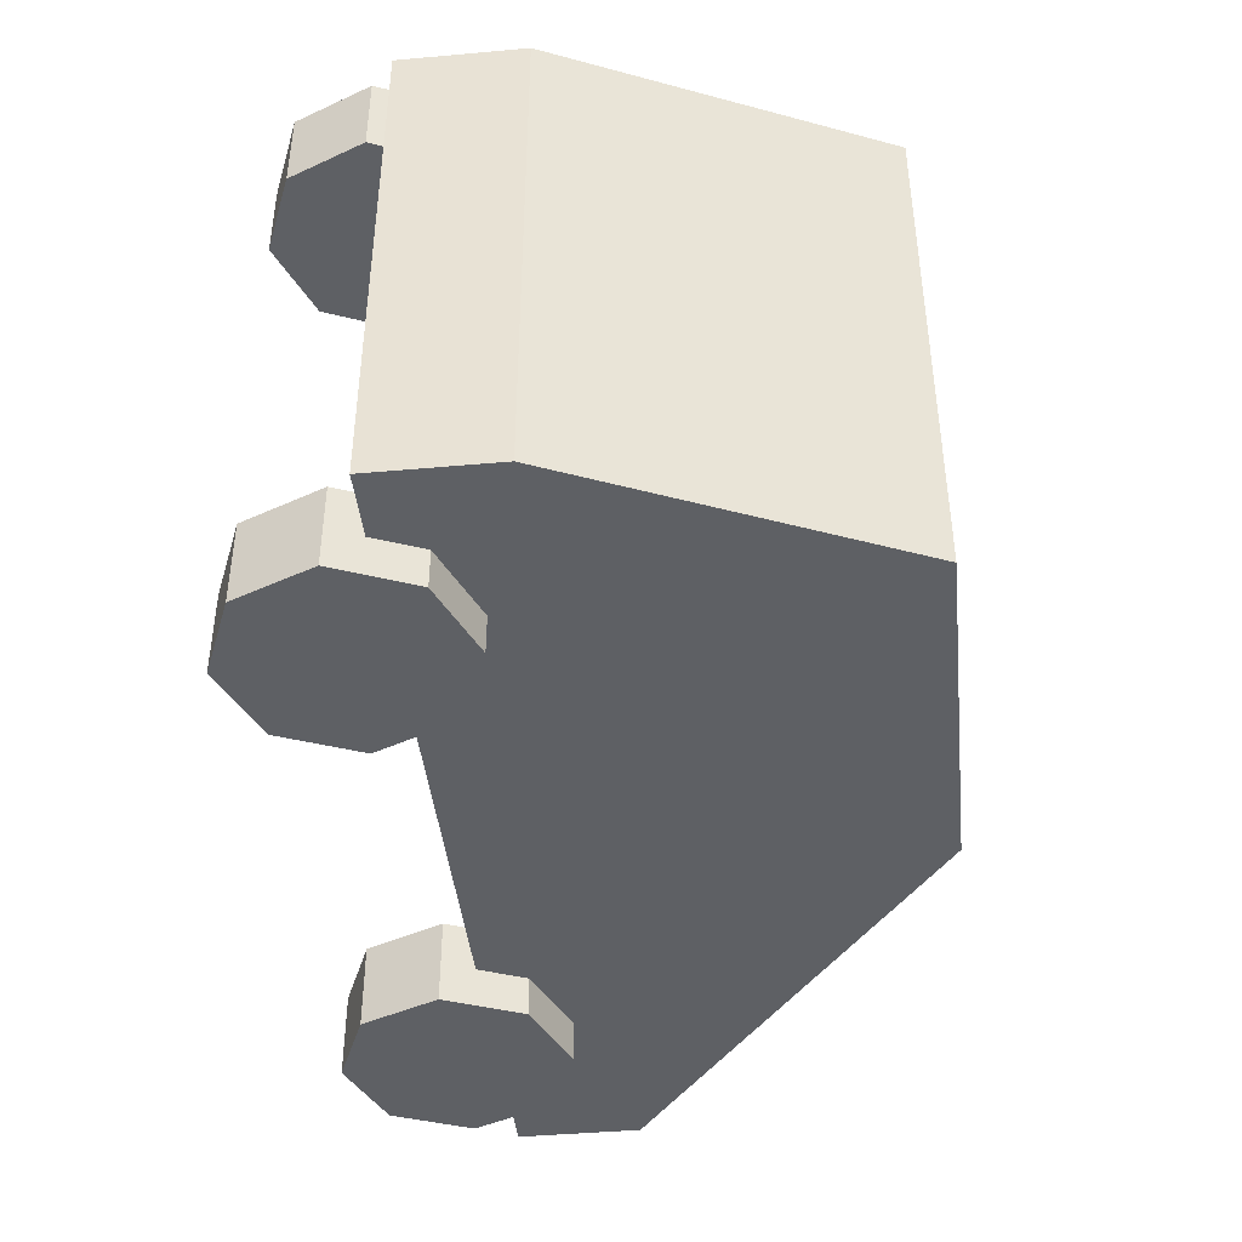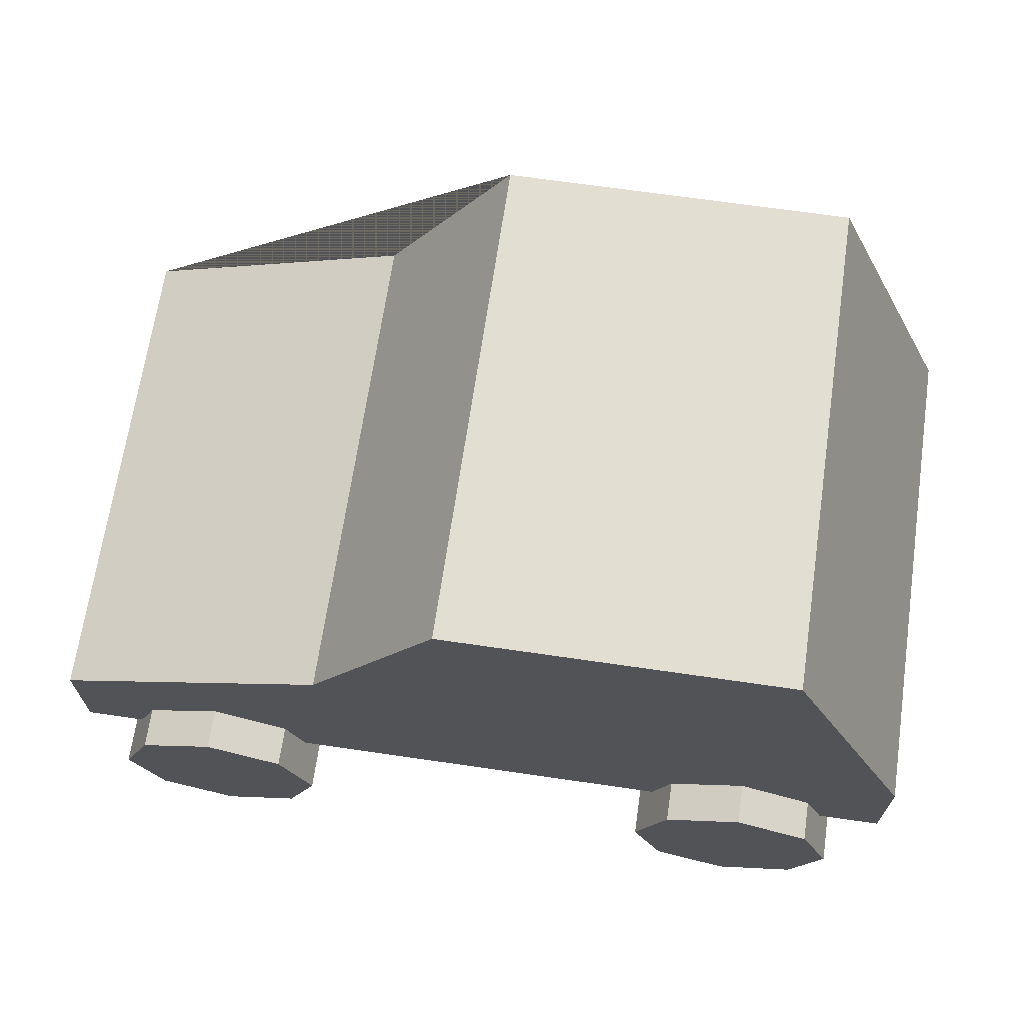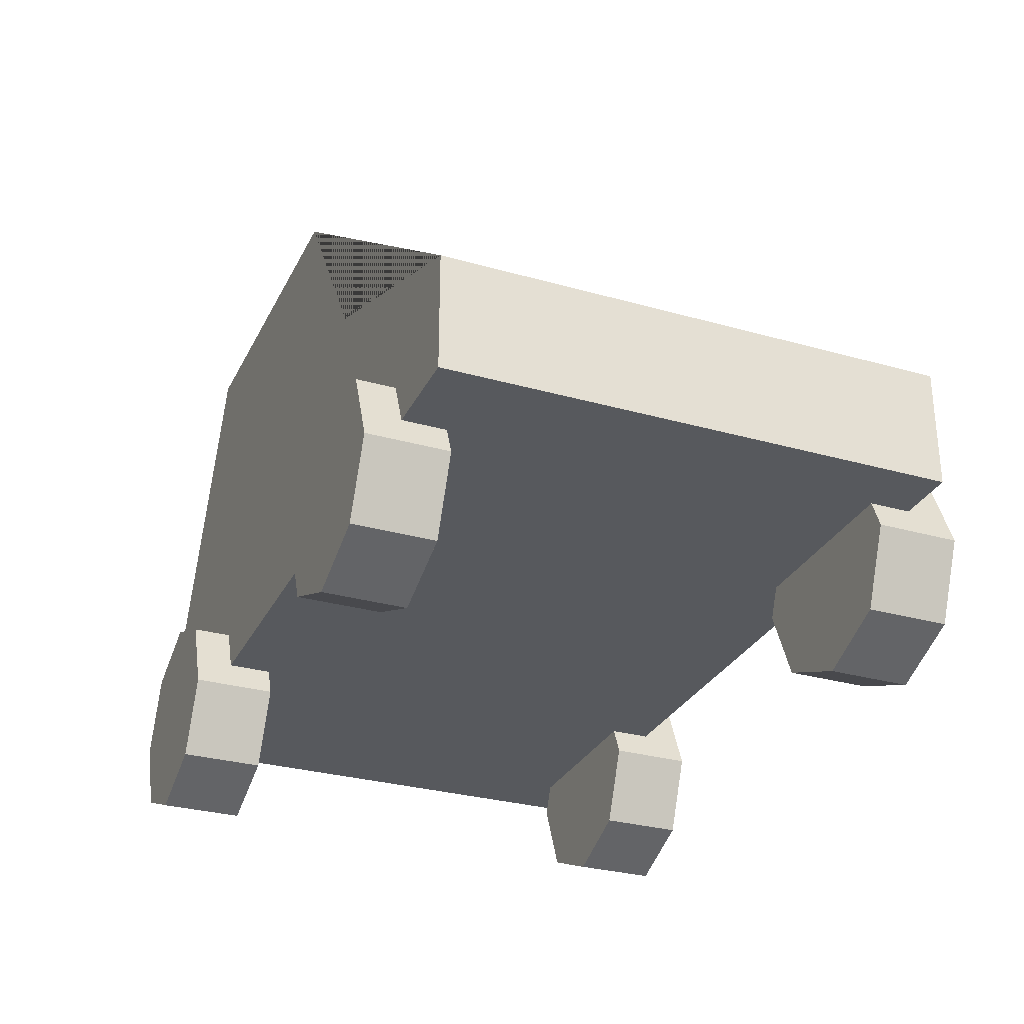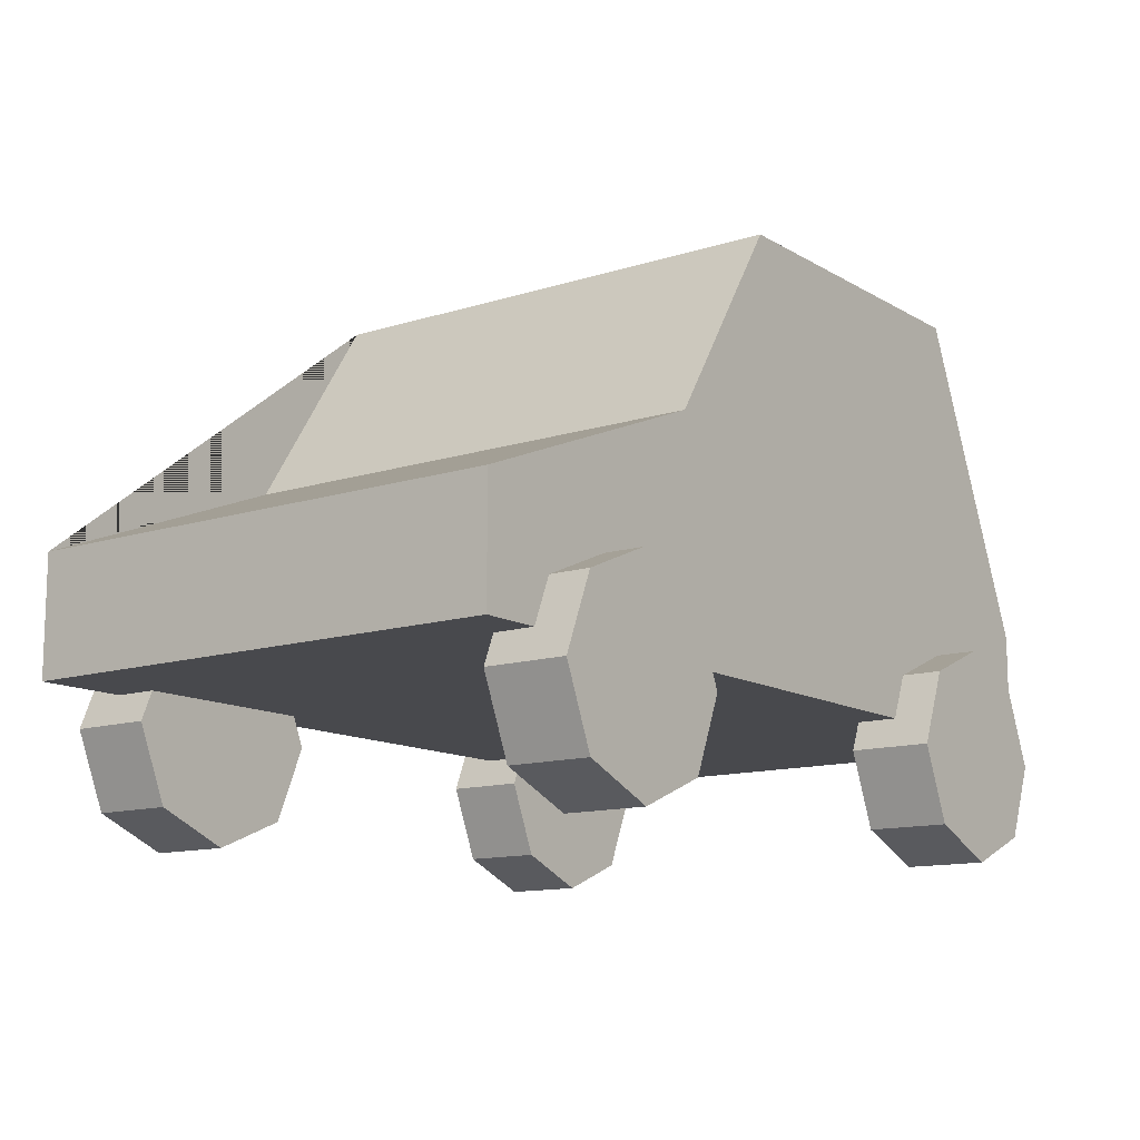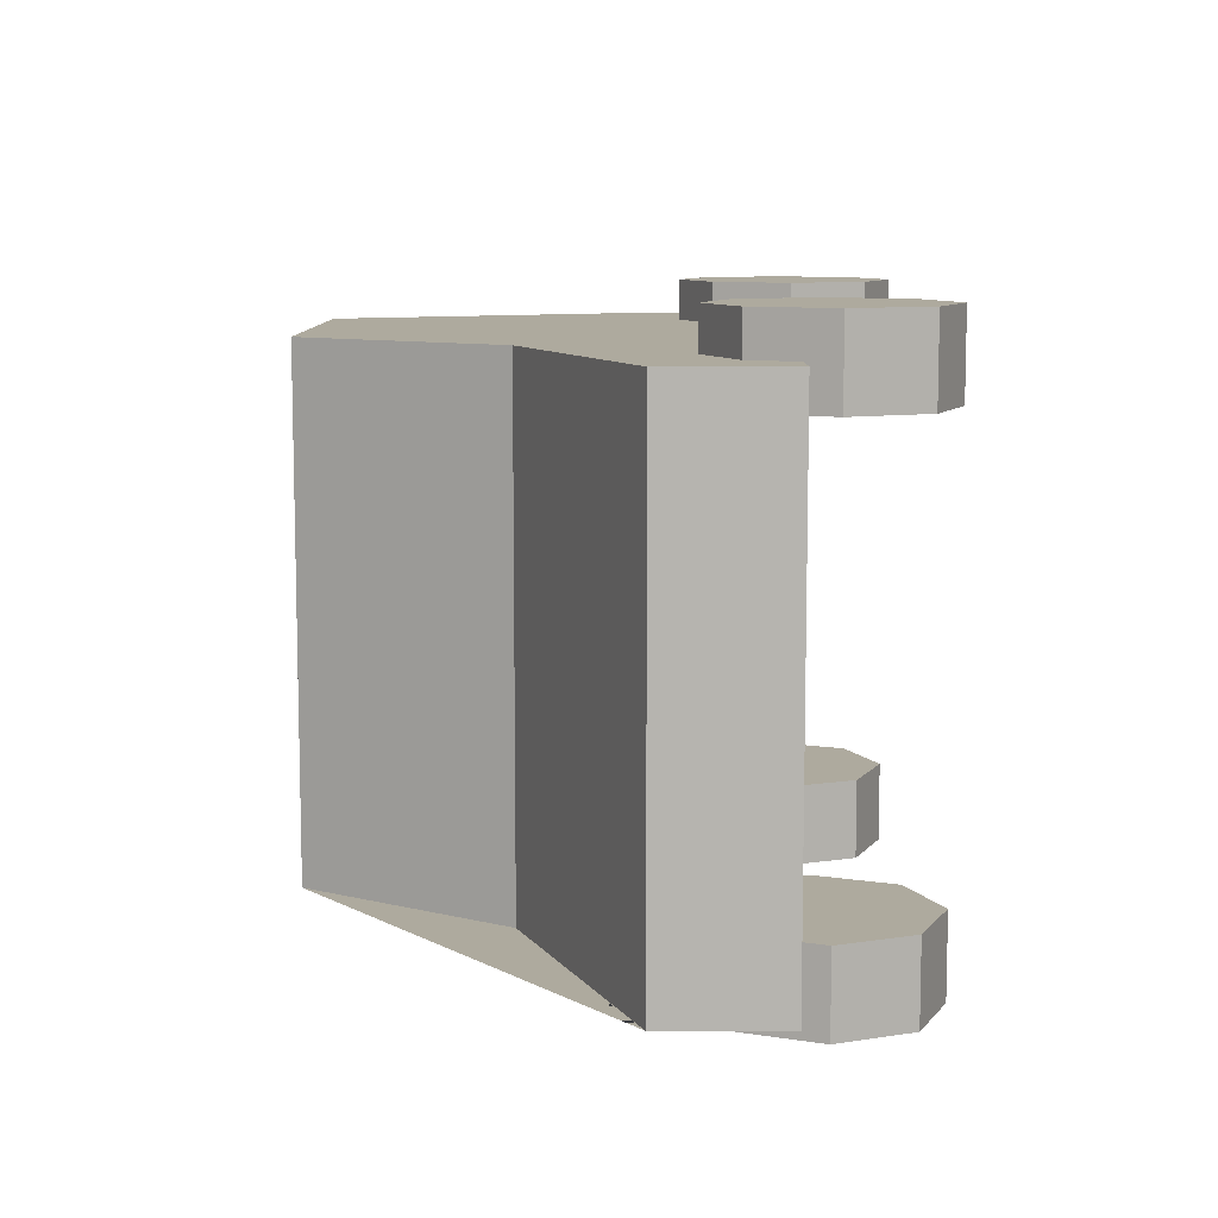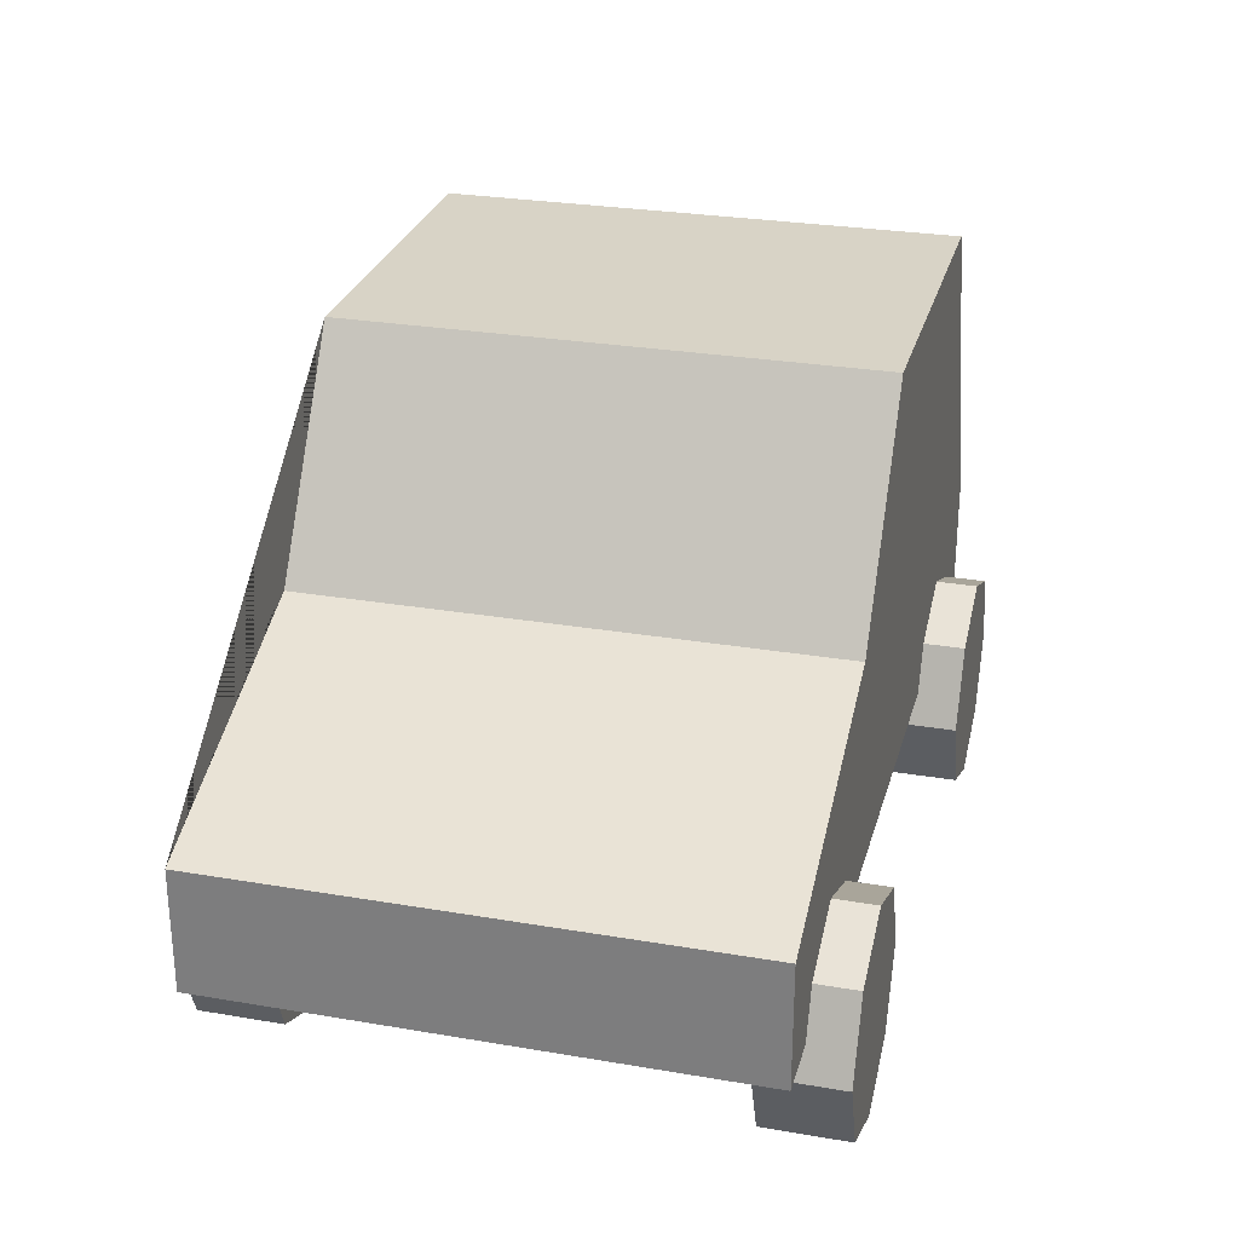
<metadata>
{"format":"obj","ext":"obj","renderer":"f3d","projection":"perspective","resolution":1024,"background":"white","views":[{"elev":-42.9,"azim":96.1,"up":"+Z"},{"elev":67.8,"azim":8.3,"up":"+Y"},{"elev":-29.7,"azim":-112.6,"up":"+Y"},{"elev":-12.5,"azim":-53.4,"up":"+Y"},{"elev":9.2,"azim":-89.9,"up":"+Z"},{"elev":27.8,"azim":-75.4,"up":"+Y"}]}
</metadata>
<code>
o Cube
v 0.891 2.177 -1
v 1.434 0.9446 -1
v 0.891 2.177 1
v 1.434 0.9446 1
v -1 1.378 -1
v -2.093 0.9446 -1
v -1 1.378 1
v -2.093 0.9446 1
v 1.434 0.4756 -1
v 1.434 0.4756 1
v -2.093 0.4756 -1
v -2.093 0.4756 1
v -0.4826 2.177 1
v -0.4826 2.177 -1
v -1.065 0.3588 1.16
v -1.065 0.3588 0.8381
v 1.107 0.6552 1.16
v 1.107 0.6552 0.8381
v 0.8107 0.778 1.16
v 0.8107 0.778 0.8381
v 0.5143 0.6552 1.16
v 0.5143 0.6552 0.8381
v 0.3915 0.3588 1.16
v 0.3915 0.3588 0.8381
v 0.5143 0.06246 1.16
v 0.5143 0.06246 0.8381
v 0.8107 -0.06031 1.16
v 0.8107 -0.06031 0.8381
v 1.107 0.06246 1.16
v 1.107 0.06246 0.8381
v 1.23 0.3588 0.8381
v 1.23 0.3588 1.16
v -1.187 0.06246 0.8381
v -1.187 0.06246 1.16
v -1.484 -0.06031 0.8381
v -1.484 -0.06031 1.16
v -1.78 0.06246 0.8381
v -1.78 0.06246 1.16
v -1.903 0.3588 0.8381
v -1.903 0.3588 1.16
v -1.78 0.6552 0.8381
v -1.78 0.6552 1.16
v -1.484 0.778 0.8381
v -1.484 0.778 1.16
v -1.187 0.6552 0.8381
v -1.187 0.6552 1.16
v 1.107 0.6552 -0.8284
v 1.107 0.6552 -1.151
v 0.8107 0.778 -0.8284
v 0.8107 0.778 -1.151
v 0.5143 0.6552 -0.8284
v 0.5143 0.6552 -1.151
v 0.3915 0.3588 -0.8284
v 0.3915 0.3588 -1.151
v 0.5143 0.06246 -0.8284
v 0.5143 0.06246 -1.151
v 0.8107 -0.06031 -0.8284
v 0.8107 -0.06031 -1.151
v 1.107 0.06246 -0.8284
v 1.107 0.06246 -1.151
v 1.23 0.3588 -1.151
v 1.23 0.3588 -0.8284
v -1.061 0.6552 -0.8284
v -1.061 0.6552 -1.151
v -1.357 0.778 -0.8284
v -1.357 0.778 -1.151
v -1.653 0.6552 -0.8284
v -1.653 0.6552 -1.151
v -1.776 0.3588 -0.8284
v -1.776 0.3588 -1.151
v -1.653 0.06246 -0.8284
v -1.653 0.06246 -1.151
v -1.357 -0.06031 -0.8284
v -1.357 -0.06031 -1.151
v -1.061 0.06246 -0.8284
v -1.061 0.06246 -1.151
v -0.9378 0.3588 -1.151
v -0.9378 0.3588 -0.8284
f 4 3 13 7 8
f 8 7 5 6
f 6 2 9 11
f 2 1 3 4
f 6 5 14 1 2
f 11 9 10 12
f 4 8 12 10
f 8 6 11 12
f 2 4 10 9
f 13 14 5 7
f 1 14 13 3
f 34 15 46 44 42 40 38 36
f 31 32 29 30
f 41 42 44 43
f 28 27 25 26
f 39 40 42 41
f 31 30 28 26 24 22 20 18
f 37 38 40 39
f 26 25 23 24
f 16 33 35 37 39 41 43 45
f 35 36 38 37
f 24 23 21 22
f 45 46 15 16
f 33 34 36 35
f 22 21 19 20
f 18 17 32 31
f 16 15 34 33
f 29 32 17 19 21 23 25 27
f 43 44 46 45
f 30 29 27 28
f 20 19 17 18
f 61 62 59 60
f 58 57 55 56
f 61 60 58 56 54 52 50 48
f 56 55 53 54
f 54 53 51 52
f 52 51 49 50
f 48 47 62 61
f 59 62 47 49 51 53 55 57
f 60 59 57 58
f 50 49 47 48
f 77 78 75 76
f 74 73 71 72
f 77 76 74 72 70 68 66 64
f 72 71 69 70
f 70 69 67 68
f 68 67 65 66
f 64 63 78 77
f 75 78 63 65 67 69 71 73
f 76 75 73 74
f 66 65 63 64

</code>
